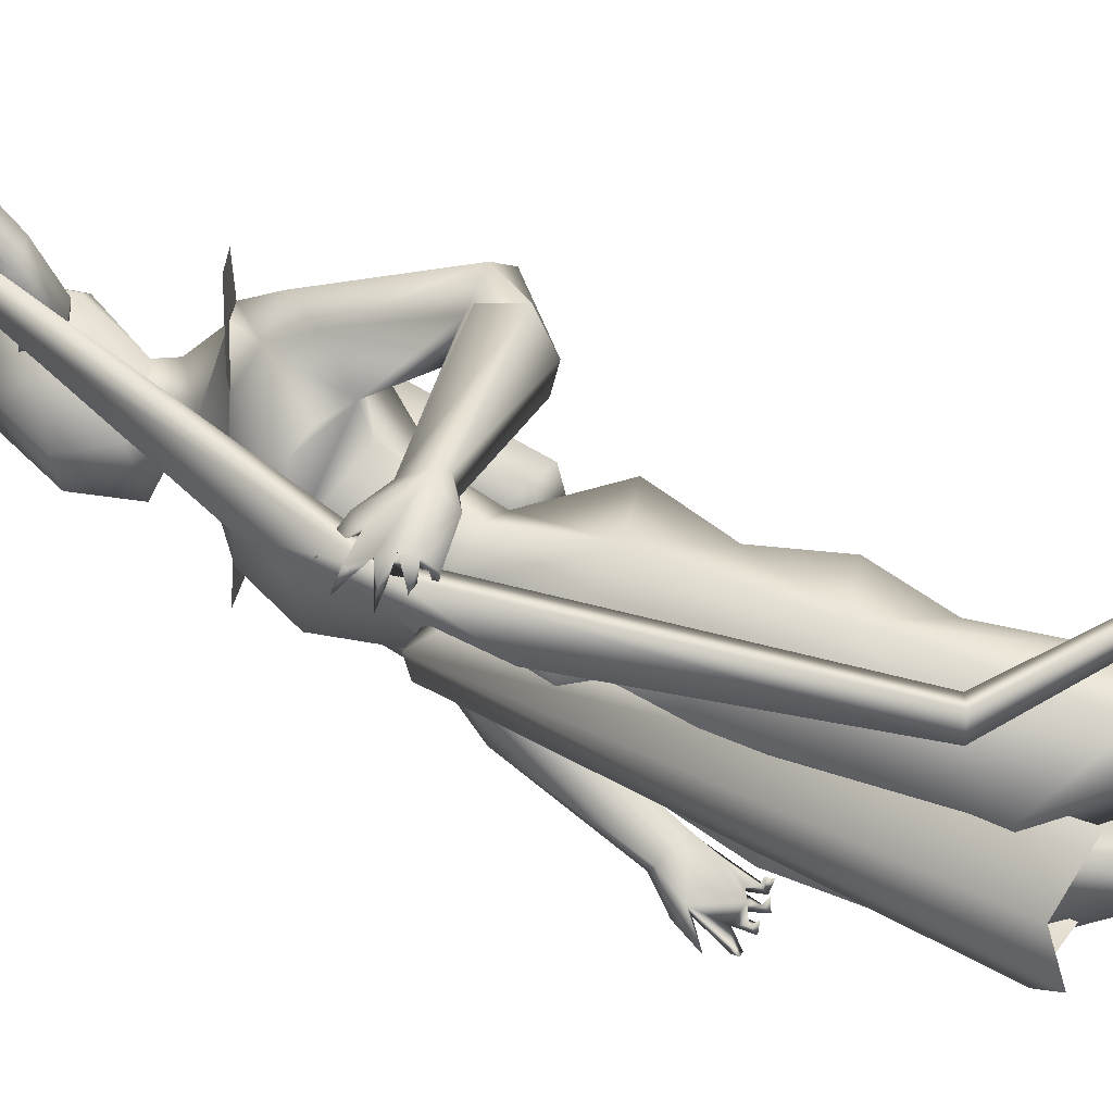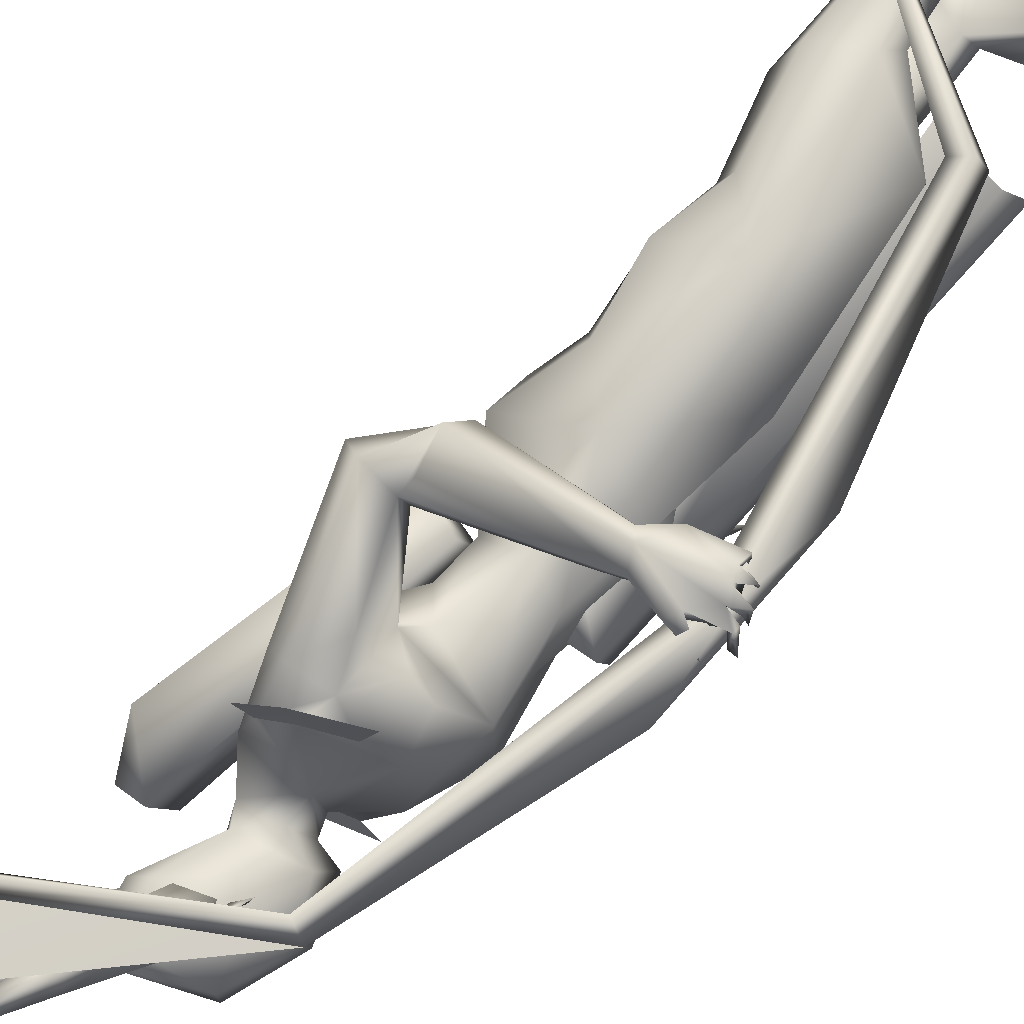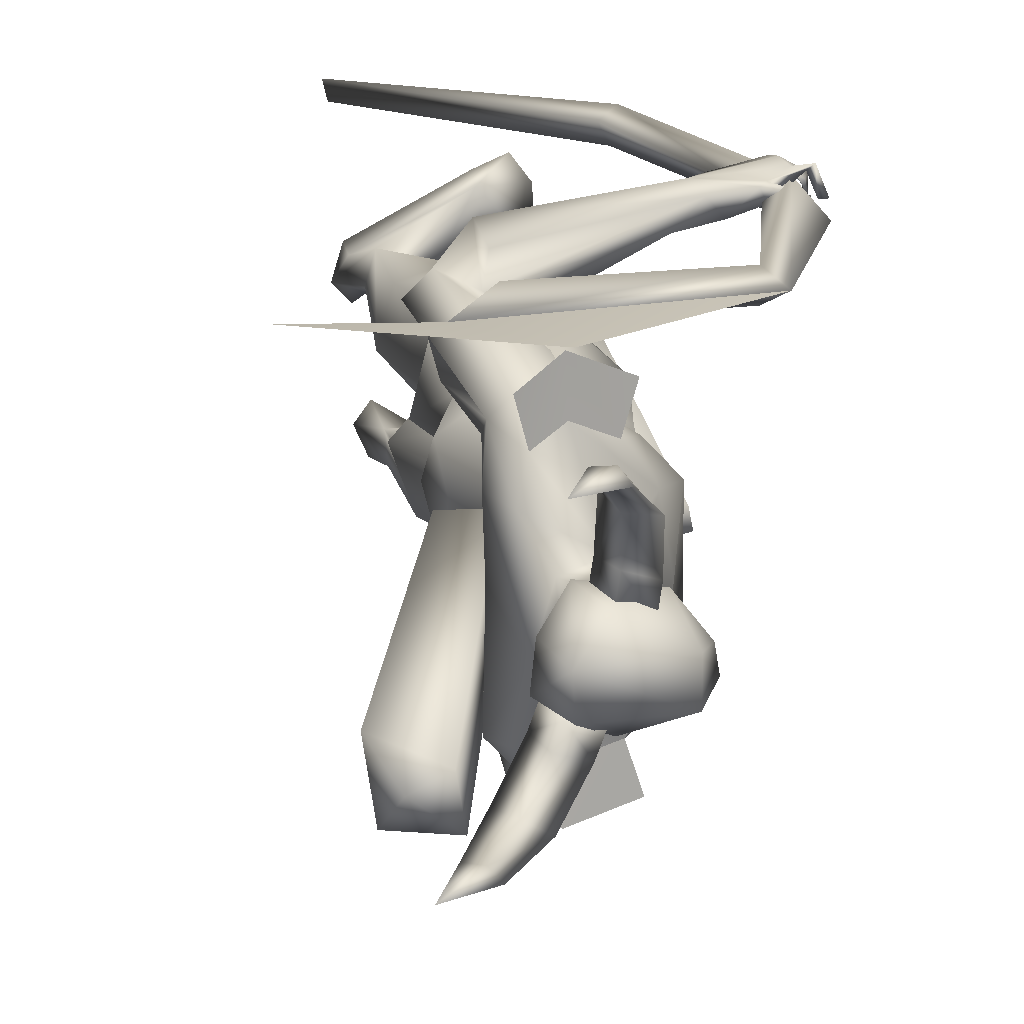
<metadata>
{"format":"obj","ext":"obj","renderer":"f3d","projection":"perspective","resolution":1024,"background":"white","views":[{"elev":56.8,"azim":116.6,"up":"+Y"},{"elev":73.0,"azim":38.8,"up":"+Y"},{"elev":14.2,"azim":-8.3,"up":"+Y"}]}
</metadata>
<code>
o A4.001_Circle.001
v -0.09269 0.156 2.6
v -0.08066 0.2161 2.586
v -0.124 0.162 2.518
v -0.112 0.2222 2.505
v -0.04693 0.1335 2.487
v -0.0349 0.1937 2.473
v -0.01563 0.1275 2.568
v -0.0036 0.1876 2.555
v -0.09257 0.3317 2.657
v -0.1189 0.3537 2.582
v -0.04317 0.341 2.56
v -0.01682 0.319 2.635
v -0.1422 0.4065 2.787
v -0.1637 0.4346 2.755
v -0.1177 0.4368 2.761
v -0.09616 0.4086 2.792
v -0.2459 0.458 3.054
v -0.1752 -0.03516 2.597
v -0.1944 -0.09295 2.589
v -0.09811 -0.0634 2.566
v -0.1173 -0.1212 2.558
v -0.1274 -0.04965 2.484
v -0.1466 -0.1074 2.476
v -0.2045 -0.02141 2.515
v -0.2237 -0.07921 2.507
v -0.2602 -0.1786 2.671
v -0.1961 -0.2193 2.643
v -0.2356 -0.2169 2.571
v -0.2997 -0.1762 2.599
v -0.3334 -0.2055 2.807
v -0.3048 -0.2389 2.807
v -0.3451 -0.2405 2.778
v -0.3737 -0.2071 2.778
v -0.4507 -0.1696 3.072
f 1 3 7
f 18 20 24
f 30 33 34
f 3 5 7
f 20 22 24
f 1 2 4
f 3 4 5
f 2 8 9
f 7 8 2
f 5 6 7
f 12 11 16
f 8 6 12
f 4 2 9
f 6 4 10
f 9 12 13
f 10 9 13
f 11 10 14
f 15 14 17
f 16 15 17
f 13 16 17
f 14 13 17
f 18 19 21
f 20 21 23
f 19 25 26
f 24 25 18
f 22 23 24
f 29 28 33
f 25 23 29
f 21 19 26
f 23 21 27
f 26 29 30
f 27 26 30
f 28 27 31
f 32 31 34
f 33 32 34
f 31 30 34
f 3 1 4
f 4 6 5
f 8 12 9
f 1 7 2
f 6 8 7
f 11 15 16
f 6 11 12
f 10 4 9
f 11 6 10
f 12 16 13
f 14 10 13
f 15 11 14
f 20 18 21
f 22 20 23
f 25 29 26
f 25 19 18
f 23 25 24
f 28 32 33
f 23 28 29
f 27 21 26
f 28 23 27
f 29 33 30
f 31 27 30
f 32 28 31
o A4_Circle
v -0.06949 -0.07785 2.453
v -0.08887 -0.07044 2.502
v -0.08283 -0.1139 2.427
v -0.1138 -0.09999 2.523
v -0.1018 -0.06521 2.468
v -0.09197 -0.0691 2.466
v 0.000684 0.1349 2.451
v -0.01418 0.1408 2.502
v 0.01279 0.1714 2.425
v -0.01875 0.1819 2.524
v -0.01994 0.1431 2.481
v -0.03139 0.1476 2.472
v 0.04774 -0.6462 1.07
v 0.03498 -0.6147 1.056
v -0.007697 -0.576 1.121
v -0.01471 -0.5874 1.267
v 0.07083 -0.5919 1.246
v -0.01153 -0.6241 1.051
v -0.02149 -0.6303 1.047
v -0.03985 -0.6078 1.177
v 0.02587 -0.6012 1.267
v 0.1379 -0.6023 1.164
v 0.1114 -0.6094 1.133
v 0.1193 -0.5617 1.142
v 0.1848 -0.589 1.076
v 0.08547 -0.6324 1.064
v 0.01477 -0.6007 1.069
v 0.007832 -0.6348 1.077
v 0.1472 -0.5912 1.034
v 0.1564 -0.5929 1.015
v 0.1144 -0.6517 1.025
v 0.1194 -0.6361 1.045
v 0.1294 -0.6505 1.043
v 0.08825 -0.5558 1.006
v 0.06295 -0.6243 1.019
v 0.08178 -0.6307 1.011
v 0.07383 -0.6218 1.033
v 0.01298 -0.6437 1.033
v 0.03587 -0.557 1.01
v 0.02929 -0.6263 1.008
v 0.02951 -0.6162 1.03
v -0.01014 -0.582 1.043
v -0.01695 -0.5824 1.023
v -0.009544 -0.6403 1.031
v -0.01371 -0.531 1.205
v 0.07908 -0.5431 1.225
v 0.01286 -0.1439 1.596
v 0.1191 -0.0395 1.643
v -0.09681 -0.03706 1.671
v 0.1578 -0.09488 1.901
v -0.1021 -0.1518 2.189
v -0.2077 -0.1178 1.907
v -0.04077 -0.202 1.878
v -0.0724 -0.3375 1.598
v 0.005323 -0.2033 1.957
v -0.0564 -0.05582 2.287
v -0.1406 -0.01186 2.346
v -0.1652 -0.02653 2.649
v -0.01881 -0.02183 2.191
v -0.1804 -0.03202 2.258
v -0.2367 -0.231 2.054
v 0.00831 -0.2184 2.137
v -0.1013 -0.2472 2.163
v 0.03793 -0.2406 2.035
v -0.07588 -0.2 1.915
v 0.06789 -0.1905 1.961
v -0.1909 -0.2173 2.181
v 0.2278 -0.06959 0.7507
v 0.06527 -0.2459 0.7573
v 0.2518 -0.04902 0.961
v 0.1151 0.09806 0.7944
v -0.1723 -0.02715 0.7835
v -0.1472 -0.1102 1.193
v -0.1282 -0.1729 0.8327
v -0.07964 0.08264 0.8908
v 0.2097 -0.08911 0.5573
v 0.03291 -0.2558 0.5567
v -0.1744 -0.2055 0.5375
v 0.1291 0.09875 0.5603
v -0.1219 0.1097 0.5774
v -0.2418 -0.02349 0.5808
v -0.01258 -0.1595 0.3651
v -0.05889 -0.2204 0.3832
v -0.05169 -0.06235 0.3282
v -0.1961 -0.09218 0.2921
v -0.1916 -0.1153 0.05601
v 0.01893 -0.226 1.102
v -0.1945 0.04998 1.139
v 0.176 -0.04417 1.372
v 0.09971 0.1004 1.066
v -0.2249 -0.07131 1.375
v -0.09558 0.1097 1.071
v -0.02057 -0.165 0.08495
v 0.08128 -0.3202 -0.02151
v -0.183 -0.2041 0.06007
v -0.08416 -0.2199 0.07755
v -0.0587 -0.1103 0.1073
v 0.2062 -0.2943 -0.02901
v -0.1083 -0.2154 0.006474
v -0.1531 -0.3743 1.609
v -0.04127 -0.4278 1.739
v 0.01467 -0.4925 1.608
v -0.1234 -0.4855 1.65
v -0.02811 -0.5565 1.239
v -0.0594 -0.5119 1.648
v -0.1687 -0.3153 1.85
v -0.01053 -0.3244 1.685
v -0.1817 -0.2104 1.961
v -0.03885 -0.3366 2.025
v -0.1541 -0.32 2.04
v -0.2201 -0.01644 2.51
v -0.21 -0.0691 -0.05341
v -0.2529 -0.1263 -0.04896
v -0.1031 -0.1348 -0.05055
v -0.2155 -0.2098 -0.06568
v 0.2091 -0.1416 -0.04492
v 0.1486 -0.3818 -0.03366
v 0.09955 -0.1323 -0.04581
v 0.3992 0.7353 1.55
v 0.3292 0.6653 1.517
v 0.3605 0.6586 1.644
v 0.1975 0.6889 1.56
v 0.2677 0.6995 1.505
v 0.218 0.7025 1.588
v 0.2562 0.6264 1.535
v 0.3401 0.6955 1.668
v 0.2878 0.6266 1.614
v 0.3611 0.7006 1.632
v 0.4382 0.6781 1.682
v 0.4169 0.7204 1.585
v 0.385 0.6873 1.524
v 0.3891 0.7317 1.515
v 0.46 0.6635 1.631
v 0.4822 0.6646 1.631
v 0.4574 0.7198 1.597
v 0.4572 0.7301 1.619
v 0.4405 0.7157 1.614
v 0.4578 0.6297 1.565
v 0.4562 0.7062 1.556
v 0.4412 0.6994 1.549
v 0.4449 0.6795 1.571
v 0.4264 0.7025 1.564
v 0.4323 0.6339 1.519
v 0.4158 0.7021 1.508
v 0.4379 0.6997 1.513
v 0.4152 0.697 1.523
v 0.3952 0.7139 1.498
v 0.3979 0.6574 1.483
v 0.3925 0.7138 1.478
v 0.3833 0.6966 1.493
v 0.2028 0.6352 1.544
v 0.2434 0.6753 1.641
v 0.1487 0.1906 1.429
v -0.2457 0.1827 1.429
v 0.1107 0.1548 1.643
v 0.004324 0.2423 1.614
v 0.07919 0.2216 2.073
v -0.2411 0.2332 2.082
v -0.199 0.2302 2.215
v -0.2175 0.0562 1.429
v -0.1117 0.1255 1.621
v -0.2544 0.06059 1.289
v -0.1117 0.1709 1.755
v 0.1098 0.04693 2.061
v 0.1292 0.05734 1.755
v 0.1907 0.06577 1.354
v -0.03582 0.2938 1.842
v -0.2292 0.05385 2.038
v -0.07243 0.4682 1.61
v -0.005652 0.3127 1.946
v -0.06936 0.3961 2.075
v -0.03764 0.1386 2.284
v -0.1424 0.1299 2.299
v 0.008149 0.02169 2.251
v -0.1131 0.1295 2.35
v 0.05611 0.07375 2.599
v -0.1033 0.1643 2.641
v -0.1792 0.08372 2.706
v -0.03519 0.1408 2.205
v -0.2271 0.3108 1.975
v 0.003815 0.3242 2.103
v -0.09974 0.3729 2.16
v 0.06515 0.2961 1.958
v -0.0756 0.3328 1.895
v -0.1732 0.3272 2.189
v 0.1387 0.2467 0.5557
v -0.1504 0.3068 0.7863
v -0.197 0.1465 0.7729
v 0.195 0.2215 1.108
v -0.006924 0.3928 0.9342
v 0.09204 0.05632 0.8287
v -0.2349 0.1041 0.9271
v -0.1988 0.2934 0.9909
v -0.08889 0.02573 0.836
v -0.2161 0.3102 0.4919
v 0.09576 0.05765 0.5636
v -0.1293 0.02822 0.5838
v -0.05139 0.2772 0.3683
v -0.1961 0.1704 0.311
v -0.2589 0.1691 0.5311
v -0.08354 0.3403 0.4286
v -0.2099 0.313 0.07611
v -0.08929 0.1745 0.3256
v -0.09128 0.2296 0.08211
v -0.2376 0.2313 0.1024
v -0.02828 0.3117 1.36
v -0.2059 0.1142 1.162
v 0.1105 0.08081 1.172
v -0.174 0.2176 1.201
v -0.1212 0.05959 1.181
v 0.03506 0.4314 -0.02938
v -0.225 0.2014 0.0273
v 0.07225 0.2565 -0.0734
v -0.2625 0.2817 -0.01783
v -0.3396 0.51 1.715
v -0.285 0.5726 1.742
v -0.176 0.6009 1.713
v -0.1706 0.5491 1.549
v -0.1827 0.4398 1.723
v -0.1928 0.6424 1.613
v -0.1934 0.5273 1.744
v -0.1379 0.4803 1.552
v -0.232 0.362 2.077
v -0.2899 0.438 1.699
v -0.2873 0.3876 1.867
v -0.1746 0.4181 2.088
v -0.1023 0.4607 1.976
v 0.1076 0.04581 2.442
v -0.1517 0.1844 2.513
v -0.2133 0.094 2.536
v -0.2508 0.1576 -0.07148
v 0.1721 0.4348 -0.05775
v -0.2991 0.2095 -0.06489
v -0.1533 0.2353 -0.07468
v -0.2693 0.3038 -0.07599
v 0.1175 0.5066 -0.05661
v 0.1797 0.2833 -0.06744
v 0.02959 0.4682 -0.05682
v 0.1755 0.6091 1.651
v -0.06931 -0.1014 2.487
v 0.02147 0.1563 2.485
v 0.01829 0.05237 0.5302
v 0.2275 0.02933 1.639
v 0.1345 0.1209 1.6
v 0.1209 0.0603 1.665
v 0.2126 0.08675 1.665
v 0.1369 -0.005854 1.607
v 0.2906 0.05404 0.3817
v 0.06526 0.2187 0.4255
v 0.2498 0.1751 0.4457
v 0.07175 -0.1081 0.4323
v 0.2543 -0.05289 0.4505
v 0.1563 0.1981 1.904
v 0.07993 -0.1136 2.086
v -0.07934 -0.5789 1.668
v 0.04738 -0.3334 2.128
v -0.1068 -0.3741 2.165
v -0.233 -0.3318 2.19
v 0.04004 0.4312 2.083
v -0.1059 0.4999 2.166
v -0.204 0.4351 2.212
v 0.4235 0.6995 1.564
v 0.4409 0.6558 1.825
v 0.3673 0.6597 1.562
v 0.4596 0.6548 1.309
v 0.4177 0.6149 1.562
v 0.1706 0.6977 2.467
v 0.2508 0.711 0.6378
v 0.2794 0.6566 0.6255
v 0.2191 0.6574 2.492
v 0.2316 0.6238 0.6494
v 0.1713 0.6279 2.463
v 0.203 0.6782 0.6617
v -0.3064 0.7385 2.766
v -0.3309 0.6743 0.2437
v -0.4001 0.6932 2.853
v -0.3453 0.7279 0.2618
v -0.3135 0.6674 2.747
v -0.1473 0.08891 1.643
v -0.1257 -0.03114 1.602
v -0.2484 -0.04003 1.564
v -0.4515 -0.3253 2.264
v -0.2699 0.08002 1.605
v -0.4777 -0.1479 2.248
v -0.3294 -0.1801 2.384
v -0.3024 -0.3198 2.332
v -0.4165 -0.2261 2.383
v 0.05605 -0.0288 2.598
v 0.07059 -0.06681 2.45
v 0.07294 -0.03039 2.263
v 0.0531 0.09812 2.313
v 0.1243 -0.0254 2.411
v -0.2137 0.6623 2.923
v -0.6941 0.7521 3.124
f 209 325 206
f 209 207 91
f 90 208 324
f 326 262 210
f 210 262 275
f 324 262 326
f 326 323 324
f 274 323 322
f 323 274 324
f 274 90 324
f 324 208 325
f 206 325 208
f 326 322 323
f 275 262 325
f 324 325 262
f 322 326 210
f 39 35 37
f 38 39 37
f 36 38 40
f 40 38 37
f 35 40 37
f 41 46 43
f 44 45 43
f 44 42 45
f 46 44 43
f 54 138 79
f 54 50 138
f 54 52 53
f 55 56 51
f 57 60 67
f 55 54 47
f 80 51 56
f 72 62 75
f 79 48 49
f 79 58 48
f 54 79 49
f 57 56 55
f 59 56 57
f 67 60 65
f 64 63 67
f 63 66 67
f 60 47 70
f 68 71 70
f 69 71 68
f 68 70 69
f 74 75 47
f 73 75 74
f 72 75 73
f 73 74 72
f 62 53 78
f 78 52 62
f 77 76 78
f 77 78 53
f 47 48 71
f 62 61 48
f 80 58 79
f 84 87 81
f 86 202 83
f 197 195 83
f 202 95 94
f 143 144 137
f 202 86 95
f 101 94 95
f 101 144 143
f 98 100 84
f 208 90 93
f 91 94 93
f 87 99 86
f 144 101 95
f 84 100 99
f 98 96 143
f 276 114 113
f 120 119 118
f 116 117 127
f 118 116 131
f 120 131 148
f 120 129 112
f 112 129 130
f 152 128 150
f 149 146 148
f 149 147 146
f 151 132 128
f 151 149 132
f 131 127 152
f 133 151 128
f 142 99 88
f 132 152 150
f 132 148 152
f 149 129 147
f 137 139 135
f 141 135 136
f 135 139 136
f 134 137 140
f 89 141 99
f 141 89 143
f 165 166 180
f 185 156 157
f 158 157 156
f 162 170 164
f 158 153 157
f 162 155 171
f 162 171 170
f 154 184 165
f 159 176 155
f 154 159 157
f 158 160 162
f 155 161 159
f 160 161 155
f 160 155 163
f 183 166 181
f 169 164 170
f 168 167 169
f 169 167 171
f 176 175 164
f 173 153 164
f 173 174 153
f 172 175 174
f 172 173 175
f 174 175 176
f 179 153 180
f 179 166 153
f 177 180 178
f 182 184 183
f 182 183 181
f 153 176 180
f 166 165 181
f 161 185 159
f 195 197 201
f 190 201 287
f 94 193 192
f 202 214 197
f 217 215 191
f 193 219 257
f 202 192 214
f 219 216 205
f 260 261 250
f 258 259 257
f 93 213 208
f 207 209 213
f 206 208 213
f 192 257 214
f 204 205 217
f 287 201 218
f 246 238 237
f 236 235 238
f 229 236 234
f 236 248 267
f 268 238 246
f 232 237 238
f 246 233 239
f 245 266 270
f 266 245 271
f 270 266 272
f 272 245 270
f 266 271 272
f 248 236 245
f 245 238 247
f 269 248 272
f 267 265 246
f 254 250 255
f 218 261 205
f 256 258 249
f 253 258 203
f 250 254 252
f 260 250 249
f 273 161 186
f 205 261 260
f 258 218 214
f 253 255 218
f 111 110 114
f 45 41 43
f 54 49 52
f 65 60 66
f 62 72 47
f 54 55 50
f 56 58 80
f 59 57 58
f 58 56 59
f 63 64 65
f 65 64 67
f 63 65 66
f 69 47 71
f 70 71 60
f 70 47 69
f 72 74 47
f 76 77 53
f 76 52 78
f 76 53 52
f 60 71 48
f 52 61 62
f 87 83 81
f 86 83 87
f 96 98 288
f 100 89 99
f 84 82 199
f 97 143 96
f 140 142 134
f 99 141 88
f 58 57 67
f 207 94 91
f 86 142 95
f 89 100 98
f 132 149 148
f 147 129 120
f 152 148 131
f 130 128 127
f 130 133 128
f 146 120 148
f 130 129 133
f 146 147 120
f 133 149 151
f 140 144 95
f 89 98 143
f 95 142 140
f 133 129 149
f 185 157 159
f 184 157 183
f 157 184 154
f 169 171 164
f 160 158 186
f 160 186 161
f 163 155 162
f 160 163 162
f 167 168 170
f 167 170 171
f 168 169 170
f 153 174 176
f 175 173 164
f 173 172 174
f 166 179 178
f 180 177 179
f 179 177 178
f 184 182 181
f 165 180 176
f 181 165 184
f 214 201 197
f 217 218 204
f 287 199 189
f 216 215 205
f 287 217 191
f 219 260 257
f 201 214 218
f 229 235 236
f 239 233 234
f 269 272 268
f 265 269 268
f 267 269 265
f 267 246 239
f 247 238 268
f 236 238 245
f 272 247 268
f 265 268 246
f 248 269 267
f 203 258 256
f 250 261 255
f 259 214 257
f 218 258 253
f 161 273 185
f 139 137 289
f 38 36 39
f 36 40 39
f 40 35 39
f 42 44 46
f 45 42 46
f 41 45 46
f 55 47 60
f 57 55 60
f 54 53 62
f 47 54 62
f 62 48 75
f 48 61 49
f 61 52 49
f 58 66 60
f 48 58 60
f 75 48 47
f 82 84 81
f 202 197 83
f 135 143 137
f 97 101 143
f 288 98 84
f 90 91 93
f 99 142 86
f 87 84 99
f 131 120 118
f 117 130 127
f 116 127 131
f 119 120 112
f 117 112 130
f 128 132 150
f 127 128 152
f 134 142 88
f 137 144 140
f 135 141 143
f 166 178 180
f 158 162 164
f 153 158 164
f 153 166 157
f 166 183 157
f 159 154 176
f 154 165 176
f 176 164 155
f 164 171 155
f 190 195 201
f 189 190 287
f 202 94 192
f 192 193 257
f 260 219 205
f 249 258 257
f 209 206 213
f 205 215 217
f 217 287 218
f 233 246 237
f 235 232 238
f 236 239 234
f 239 236 267
f 245 247 271
f 271 247 272
f 248 245 272
f 251 254 255
f 204 218 205
f 252 256 249
f 249 250 252
f 257 260 249
f 259 258 214
f 255 261 218
f 66 58 67
f 121 103 102
f 126 244 124
f 126 122 196
f 108 103 121
f 123 104 105
f 106 108 107
f 105 109 126
f 109 106 126
f 110 111 117
f 119 114 276
f 113 114 109
f 113 110 116
f 112 115 119
f 115 114 119
f 107 125 122
f 224 223 220
f 227 221 222
f 242 225 223
f 243 227 226
f 244 228 225
f 241 226 228
f 233 237 230
f 232 220 237
f 235 220 232
f 225 230 220
f 233 231 234
f 221 229 222
f 225 228 231
f 228 222 234
f 224 220 235
f 105 102 110
f 103 108 111
f 114 115 109
f 115 112 108
f 221 224 229
f 102 103 110
f 277 281 285
f 283 278 280
f 121 104 123
f 107 108 121
f 227 243 224
f 104 102 105
f 111 112 117
f 223 225 220
f 227 224 221
f 196 241 244
f 226 222 228
f 282 277 286
f 104 121 102
f 244 242 124
f 244 126 196
f 124 123 105
f 122 106 107
f 124 105 126
f 106 122 126
f 116 110 117
f 118 119 113
f 119 276 113
f 105 113 109
f 118 113 116
f 226 227 222
f 241 243 226
f 242 244 225
f 244 241 228
f 231 233 230
f 220 230 237
f 229 234 222
f 230 225 231
f 231 228 234
f 113 105 110
f 108 112 111
f 115 106 109
f 106 115 108
f 224 235 229
f 103 111 114
f 110 103 114
f 286 277 285
f 284 283 280
f 195 194 125
f 83 125 81
f 82 123 199
f 123 124 242
f 125 121 81
f 240 190 189
f 188 195 240
f 195 188 194
f 194 188 196
f 189 199 187
f 188 243 241
f 240 223 224
f 243 240 224
f 187 223 240
f 280 279 281
f 280 278 279
f 280 277 282
f 82 81 123
f 125 194 196
f 123 242 200
f 122 125 196
f 125 107 121
f 81 121 123
f 187 200 242
f 187 242 223
f 188 240 243
f 83 195 125
f 123 200 199
f 187 240 189
f 195 190 240
f 199 200 187
f 196 188 241
f 277 280 281
f 284 280 282
f 145 91 90
f 85 288 93
f 94 85 93
f 264 209 145
f 288 85 97
f 94 101 97
f 138 50 137
f 139 55 51
f 141 80 88
f 80 79 88
f 88 138 134
f 80 136 51
f 212 264 145
f 92 145 274
f 274 322 92
f 207 193 94
f 93 198 191
f 216 213 191
f 193 213 219
f 273 186 255
f 212 211 263
f 254 251 186
f 275 211 210
f 212 210 211
f 210 212 322
f 254 158 156
f 256 185 203
f 156 185 252
f 263 275 325
f 263 211 275
f 287 198 288
f 84 199 287
f 294 216 215
f 139 289 55
f 137 50 289
f 219 216 294
f 96 97 291
f 291 97 101
f 307 298 302
f 301 298 300
f 296 297 299
f 299 300 303
f 307 302 311
f 302 296 303
f 300 298 307
f 297 296 304
f 296 298 301
f 306 300 304
f 311 302 303
f 305 307 311
f 306 304 312
f 310 304 301
f 314 313 319
f 314 320 315
f 313 317 319
f 315 316 317
f 317 313 314
f 304 310 327
f 319 318 321
f 320 319 321
f 316 320 321
f 288 198 93
f 138 88 79
f 80 141 136
f 289 50 55
f 212 92 322
f 207 213 193
f 264 263 209
f 273 255 253
f 273 253 203
f 203 185 273
f 254 156 252
f 255 186 251
f 185 256 252
f 191 198 287
f 297 300 299
f 301 306 312
f 310 308 312
f 308 301 312
f 303 305 309
f 321 318 316
f 274 145 90
f 209 91 145
f 96 288 97
f 85 94 97
f 134 138 137
f 136 139 51
f 92 212 145
f 213 93 191
f 215 216 191
f 213 216 219
f 264 212 263
f 158 254 186
f 209 263 325
f 84 287 288
f 293 294 215
f 295 219 294
f 290 96 291
f 292 291 101
f 298 296 302
f 306 301 300
f 300 305 303
f 296 299 303
f 305 300 307
f 296 301 304
f 300 297 304
f 309 311 303
f 309 305 311
f 304 310 312
f 308 310 301
f 320 314 319
f 320 316 315
f 317 318 319
f 316 318 317
f 315 317 314
f 310 328 327

</code>
